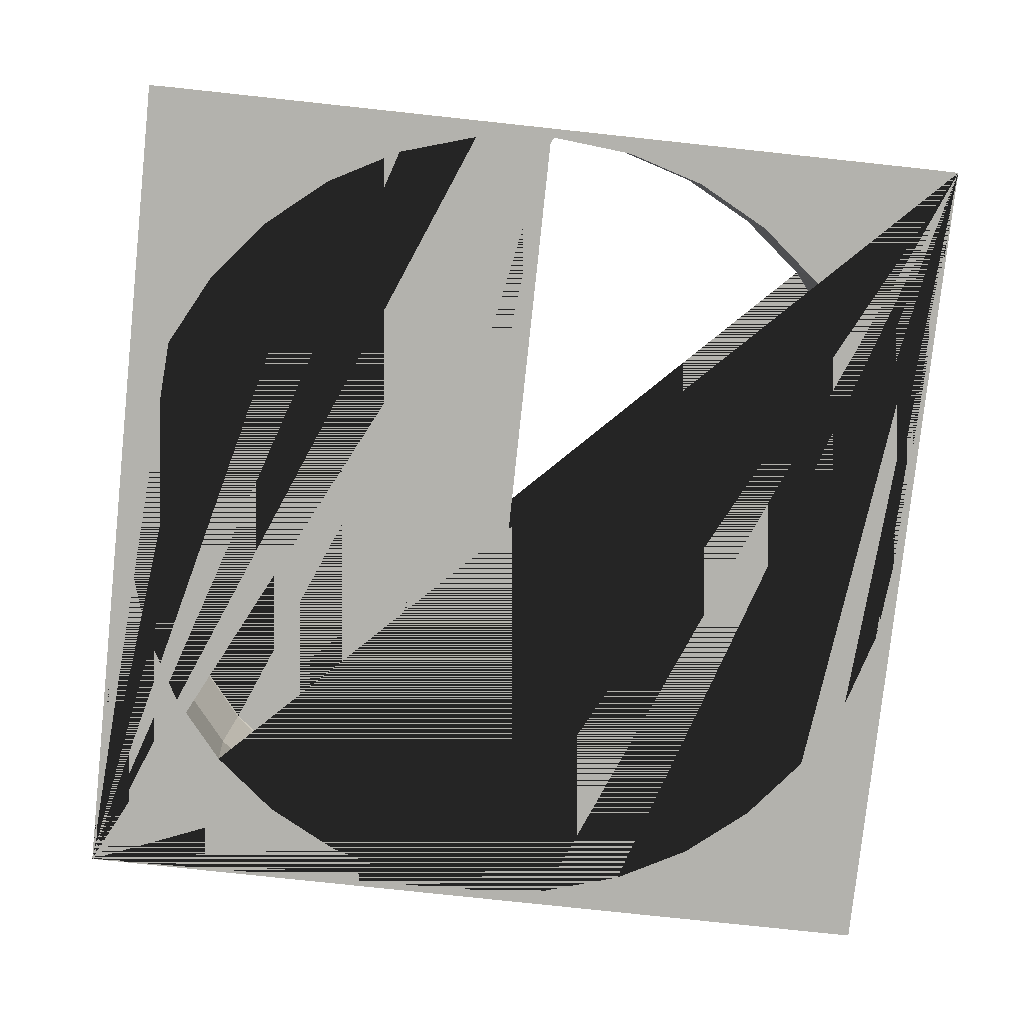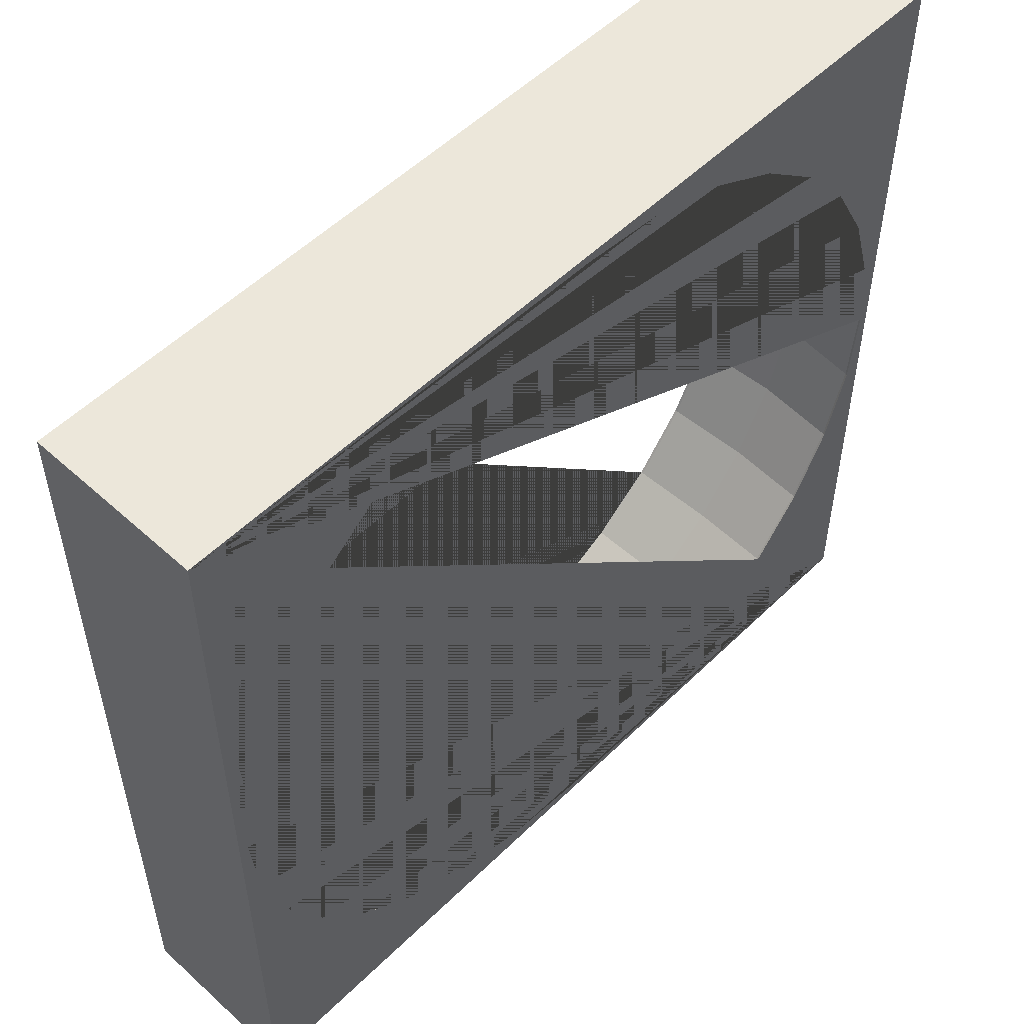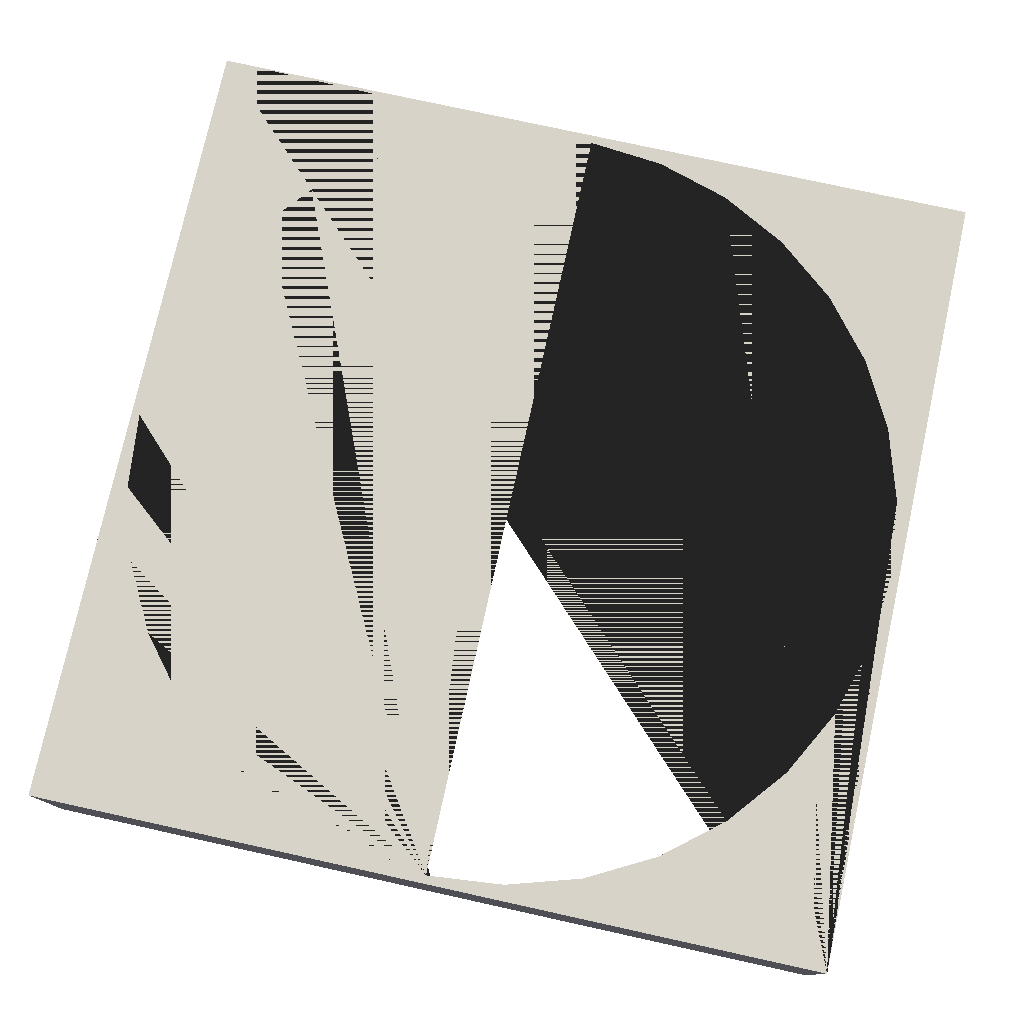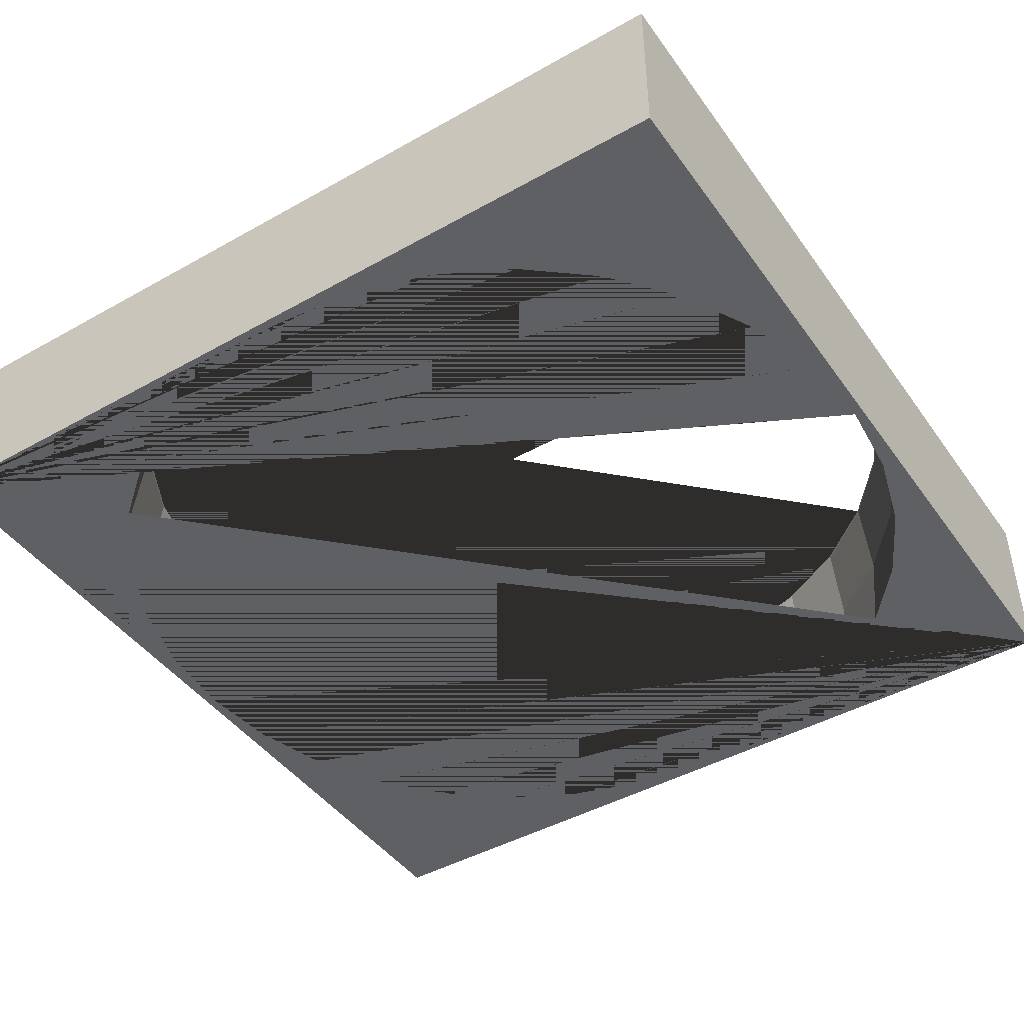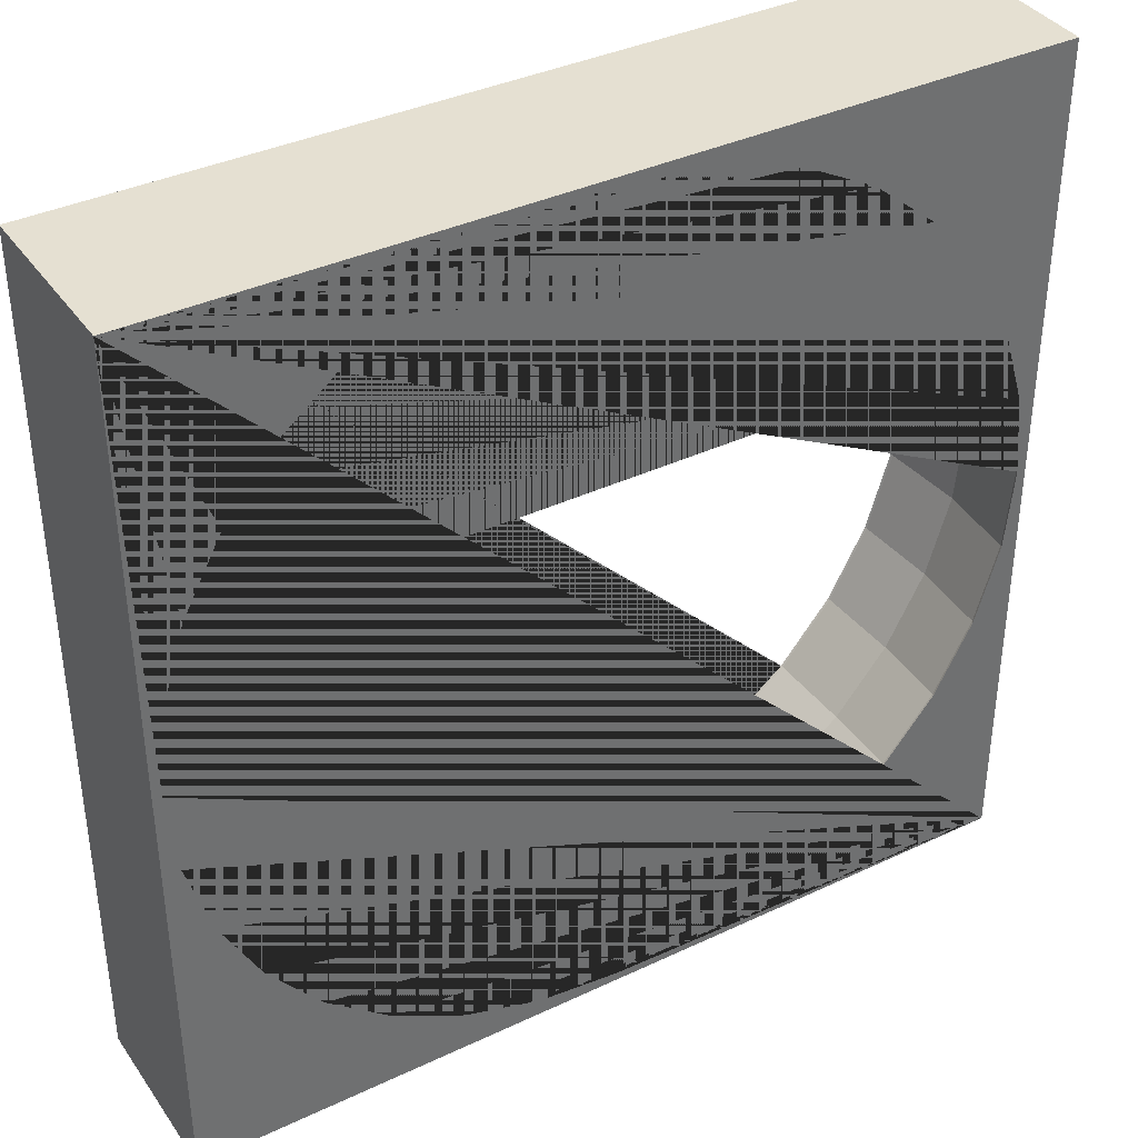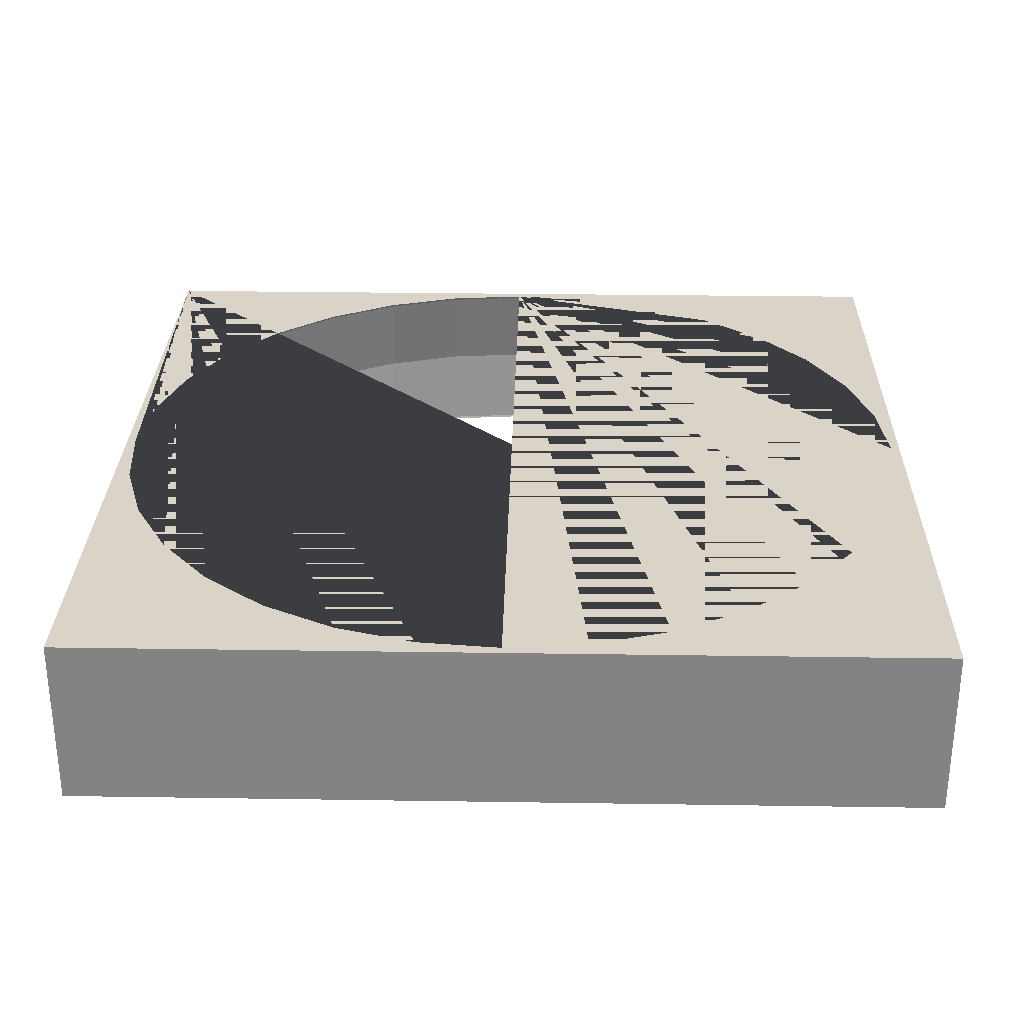
<metadata>
{"format":"obj","ext":"obj","renderer":"f3d","projection":"perspective","resolution":1024,"background":"white","views":[{"elev":-79.4,"azim":83.9,"up":"+Y"},{"elev":53.7,"azim":-46.0,"up":"+Z"},{"elev":77.1,"azim":102.4,"up":"+Y"},{"elev":-44.5,"azim":33.2,"up":"+Y"},{"elev":37.8,"azim":-31.0,"up":"+Z"},{"elev":28.8,"azim":-88.7,"up":"+Y"}]}
</metadata>
<code>
o Cube
v 0.1913 0.1951 -0.9619
v 0.1951 0 -0.9808
v 0.1913 -0.1951 -0.9619
v 0.3753 0.1951 -0.9061
v 0.3827 0 -0.9239
v 0.3753 -0.1951 -0.9061
v 0.5449 0.1951 -0.8155
v 0.5556 0 -0.8315
v 0.5449 -0.1951 -0.8155
v 0.6935 0.1951 -0.6935
v 0.7071 0 -0.7071
v 0.6935 -0.1951 -0.6935
v 0.8155 0.1951 -0.5449
v 0.8315 0 -0.5556
v 0.8155 -0.1951 -0.5449
v 0.9061 0.1951 -0.3753
v 0.9239 0 -0.3827
v 0.9061 -0.1951 -0.3753
v 0.9619 0.1951 -0.1913
v 0.9808 0 -0.1951
v 0.9619 -0.1951 -0.1913
v 0.9808 0.1951 0
v 1 0 0
v 0.9808 -0.1951 0
v 0.9619 0.1951 0.1913
v 0.9808 0 0.1951
v 0.9619 -0.1951 0.1913
v 0.9061 0.1951 0.3753
v 0.9239 0 0.3827
v 0.9061 -0.1951 0.3753
v 0.8155 0.1951 0.5449
v 0.8315 0 0.5556
v 0.8155 -0.1951 0.5449
v 0.6935 0.1951 0.6935
v 0.7071 0 0.7071
v 0.6935 -0.1951 0.6935
v 0.5449 0.1951 0.8155
v 0.5556 0 0.8315
v 0.5449 -0.1951 0.8155
v 0.3753 0.1951 0.9061
v 0.3827 0 0.9239
v 0.3753 -0.1951 0.9061
v 0.1913 0.1951 0.9619
v 0.1951 0 0.9808
v 0.1913 -0.1951 0.9619
v -0 0.1951 0.9808
v -0 0 1
v -0 -0.1951 0.9808
v -0.1913 0.1951 0.9619
v -0.1951 0 0.9808
v -0.1913 -0.1951 0.9619
v -0.3753 0.1951 0.9061
v -0.3827 0 0.9239
v -0.3753 -0.1951 0.9061
v -0.5449 0.1951 0.8155
v -0.5556 0 0.8315
v -0.5449 -0.1951 0.8155
v -0.6935 0.1951 0.6935
v -0.7071 0 0.7071
v -0.6935 -0.1951 0.6935
v -0.8155 0.1951 0.5449
v -0.8315 0 0.5556
v -0.8155 -0.1951 0.5449
v -0.9061 0.1951 0.3753
v -0.9239 0 0.3827
v -0.9061 -0.1951 0.3753
v -0.9619 0.1951 0.1913
v -0.9808 0 0.1951
v -0.9619 -0.1951 0.1913
v -0.9808 0.1951 0
v -1 0 0
v -0.9808 -0.1951 0
v -0.9619 0.1951 -0.1913
v -0.9808 0 -0.1951
v -0.9619 -0.1951 -0.1913
v -0.9061 0.1951 -0.3753
v -0.9239 0 -0.3827
v -0.9061 -0.1951 -0.3753
v -0.8155 0.1951 -0.5449
v -0.8315 0 -0.5556
v -0.8155 -0.1951 -0.5449
v -0.6935 0.1951 -0.6935
v -0.7071 0 -0.7071
v -0.6935 -0.1951 -0.6935
v -0.5449 0.1951 -0.8155
v -0.5556 0 -0.8315
v -0.5449 -0.1951 -0.8155
v -0.3753 0.1951 -0.9061
v -0.3827 0 -0.9239
v -0.3753 -0.1951 -0.9061
v -0.1913 0.1951 -0.9619
v -0.1951 0 -0.9808
v -0.1913 -0.1951 -0.9619
v 0 0.1951 -0.9808
v 0 0 -1
v 0 -0.1951 -0.9808
v 1 -0.2 -1
v 1 -0.2 1
v -1 -0.2 1
v -1 -0.2 -1
v 1 0.2 -1
v 1 0.2 1
v -1 0.2 1
v -1 0.2 -1
v 1 6e-06 0
v 1 0 6e-06
v 1 0 -5e-06
v 1 -6e-06 0
v -0 -5e-06 1
v 5e-06 0 1
v -6e-06 0 1
v 0.6925 -0.2 -0.6925
v 0.8143 -0.2 -0.5441
v 0.5441 -0.2 -0.8143
v 0.3748 -0.2 0.9048
v 0.5441 -0.2 0.8143
v 0.1911 -0.2 -0.9605
v 0.3748 -0.2 -0.9048
v 0.1911 -0.2 0.9605
v -0 -0.2 0.9793
v -0.1911 -0.2 -0.9605
v 0 -0.2 -0.9793
v -0.3748 -0.2 -0.9048
v -0.3748 -0.2 0.9048
v -0.1911 -0.2 0.9605
v -0.5441 -0.2 0.8143
v -0.6925 -0.2 0.6925
v -0.8143 -0.2 0.5441
v -0.9605 -0.2 0.1911
v -0.9048 -0.2 0.3748
v -0.9793 -0.2 0
v 0.9793 -0.2 0
v 0.9048 -0.2 -0.3748
v 0.9605 -0.2 -0.1911
v 0.9605 -0.2 0.1911
v 0.9048 -0.2 0.3748
v 0.8143 -0.2 0.5441
v 0.6925 -0.2 0.6925
v -0.5441 -0.2 -0.8143
v -0.6925 -0.2 -0.6925
v -0.9048 -0.2 -0.3748
v -0.8143 -0.2 -0.5441
v -0.9605 -0.2 -0.1911
v 0.3748 0.2 -0.9048
v 0.5441 0.2 -0.8143
v 0.9048 0.2 -0.3748
v 0.8143 0.2 -0.5441
v 0.6925 0.2 -0.6925
v 0.9793 0.2 0
v 0.9605 0.2 -0.1911
v 0.9048 0.2 0.3748
v 0.9605 0.2 0.1911
v 0.8143 0.2 0.5441
v -0.5441 0.2 0.8143
v 0.5441 0.2 0.8143
v 0.6925 0.2 0.6925
v -0.3748 0.2 0.9048
v -0.1911 0.2 0.9605
v 0.1911 0.2 0.9605
v 0.3748 0.2 0.9048
v -0 0.2 0.9793
v -0 6e-06 1
v 0.1911 0.2 -0.9605
v 0 0.2 -0.9793
v -0.1911 0.2 -0.9605
v -0.3748 0.2 -0.9048
v -0.5441 0.2 -0.8143
v -0.6925 0.2 -0.6925
v -0.6925 0.2 0.6925
v -0.8143 0.2 -0.5441
v -0.8143 0.2 0.5441
v -0.9048 0.2 0.3748
v -0.9048 0.2 -0.3748
v -0.9793 0.2 0
v -0.9605 0.2 -0.1911
v -0.9605 0.2 0.1911
v -6e-06 0 1
v 1 0 6e-06
v 5e-06 0 1
v -0 6e-06 1
v 1 6e-06 0
v -0 -5e-06 1
v 1 -6e-06 0
v 1 0 -5e-06
f 95 2 1 94
f 96 3 2 95
f 94 1 163 164
f 1 4 144 163
f 2 5 4 1
f 3 6 5 2
f 4 7 145 144
f 5 8 7 4
f 6 9 8 5
f 7 10 148 145
f 8 11 10 7
f 9 12 11 8
f 10 13 147 148
f 11 14 13 10
f 12 15 14 11
f 14 17 16 13
f 15 18 17 14
f 13 16 146 147
f 16 19 150 146
f 17 20 19 16
f 18 21 20 17
f 20 184 23 181 22 19
f 21 24 183 23 184 20
f 19 22 149 150
f 22 25 152 149
f 23 178 26 25 22 181
f 24 27 26 178 23 183
f 27 30 29 26
f 25 28 151 152
f 26 29 28 25
f 28 31 153 151
f 29 32 31 28
f 30 33 32 29
f 31 34 156 153
f 32 35 34 31
f 33 36 35 32
f 34 37 155 156
f 35 38 37 34
f 36 39 38 35
f 37 40 160 155
f 38 41 40 37
f 39 42 41 38
f 40 43 159 160
f 41 44 43 40
f 42 45 44 41
f 43 46 161 159
f 44 179 47 180 46 43
f 45 48 182 47 179 44
f 46 49 158 161
f 47 177 50 49 46 180
f 48 51 50 177 47 182
f 49 52 157 158
f 50 53 52 49
f 51 54 53 50
f 53 56 55 52
f 54 57 56 53
f 52 55 154 157
f 55 58 169 154
f 56 59 58 55
f 57 60 59 56
f 60 63 62 59
f 58 61 171 169
f 59 62 61 58
f 61 64 172 171
f 62 65 64 61
f 63 66 65 62
f 66 69 68 65
f 64 67 176 172
f 65 68 67 64
f 67 70 174 176
f 68 71 70 67
f 69 72 71 68
f 70 73 175 174
f 71 74 73 70
f 72 75 74 71
f 73 76 173 175
f 74 77 76 73
f 75 78 77 74
f 76 79 170 173
f 77 80 79 76
f 78 81 80 77
f 79 82 168 170
f 80 83 82 79
f 81 84 83 80
f 82 85 167 168
f 83 86 85 82
f 84 87 86 83
f 86 89 88 85
f 87 90 89 86
f 85 88 166 167
f 88 91 165 166
f 89 92 91 88
f 90 93 92 89
f 92 95 94 91
f 93 96 95 92
f 91 94 164 165
f 97 98 132 134 133 113 112 114 118 117 122 121 123 139 140 142 141 143 131 99 100
f 101 104 103 174 175 173 170 168 167 166 165 164 163 144 145 148 147 146 150 149
f 97 101 102 98
f 98 102 103 99
f 99 103 104 100
f 101 97 100 104
f 125 51 48 120
f 119 45 42 115
f 127 60 57 126
f 140 84 81 142
f 149 152 151 153 156 155 160 159 161 158 157 154 169 171 172 176 174 103 102 101
f 124 54 51 125
f 139 87 84 140
f 122 96 93 121
f 132 24 21 134
f 130 66 63 128
f 137 33 30 136
f 113 15 12 112
f 126 57 54 124
f 99 131 129 130 128 127 126 124 125 120 119 115 116 138 137 136 135 132 98
f 133 18 15 113
f 112 12 9 114
f 128 63 60 127
f 134 21 18 133
f 138 36 33 137
f 143 75 72 131
f 117 3 96 122
f 135 27 24 132
f 118 6 3 117
f 141 78 75 143
f 131 72 69 129
f 120 48 45 119
f 136 30 27 135
f 115 42 39 116
f 129 69 66 130
f 116 39 36 138
f 123 90 87 139
f 121 93 90 123
f 114 9 6 118
f 142 81 78 141
l 23 105
l 23 106
l 105 107
l 108 106
l 47 109
l 47 110
l 109 111
l 23 107
l 23 108
l 47 162
l 47 111
l 162 110
l 110 44
l 110 102
l 111 103
l 106 26
l 111 50
l 107 101
l 106 102

</code>
